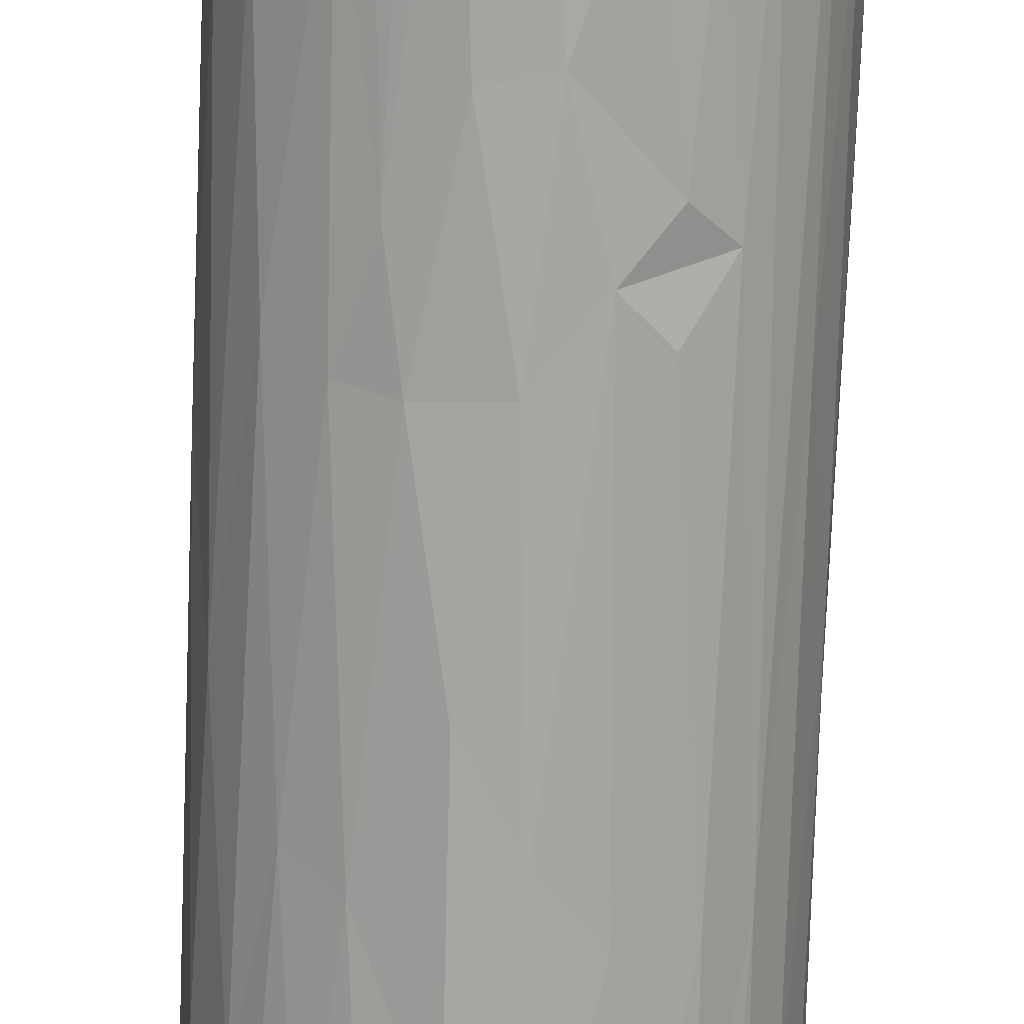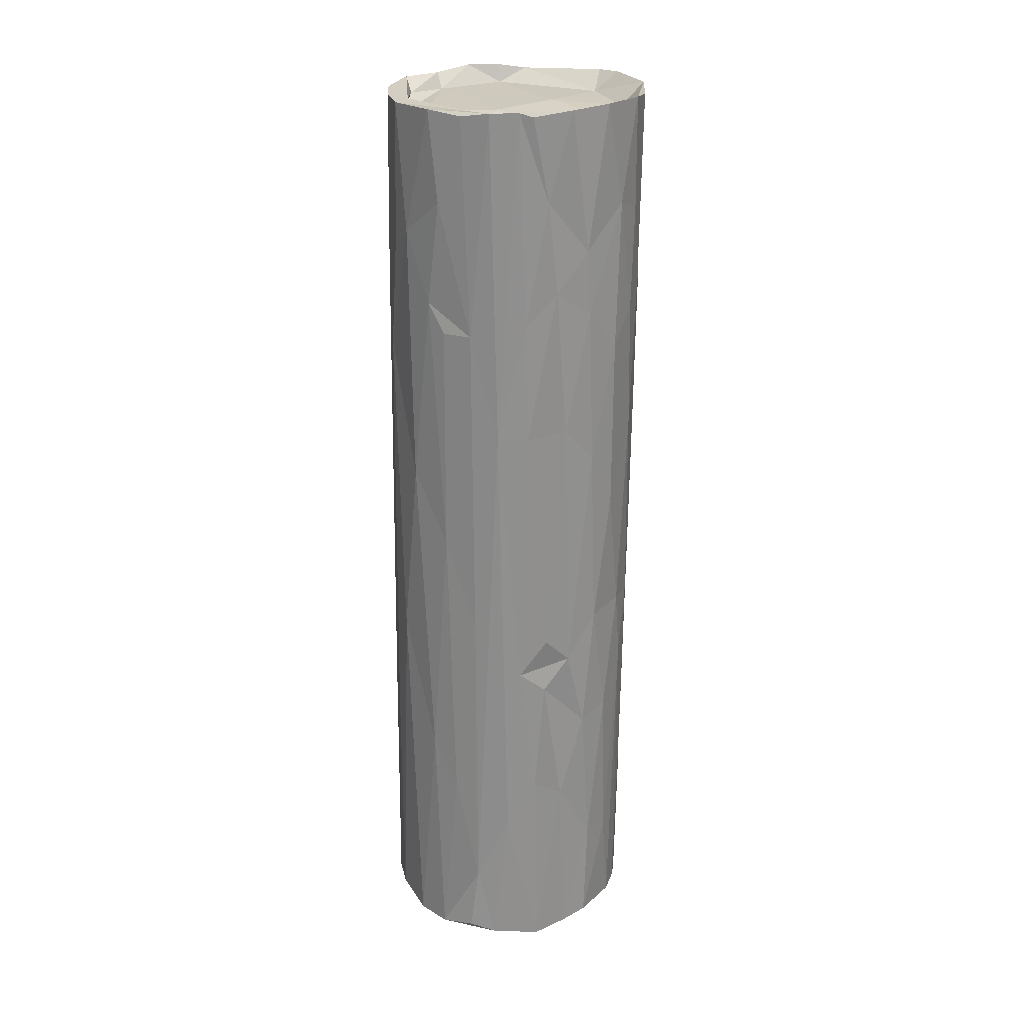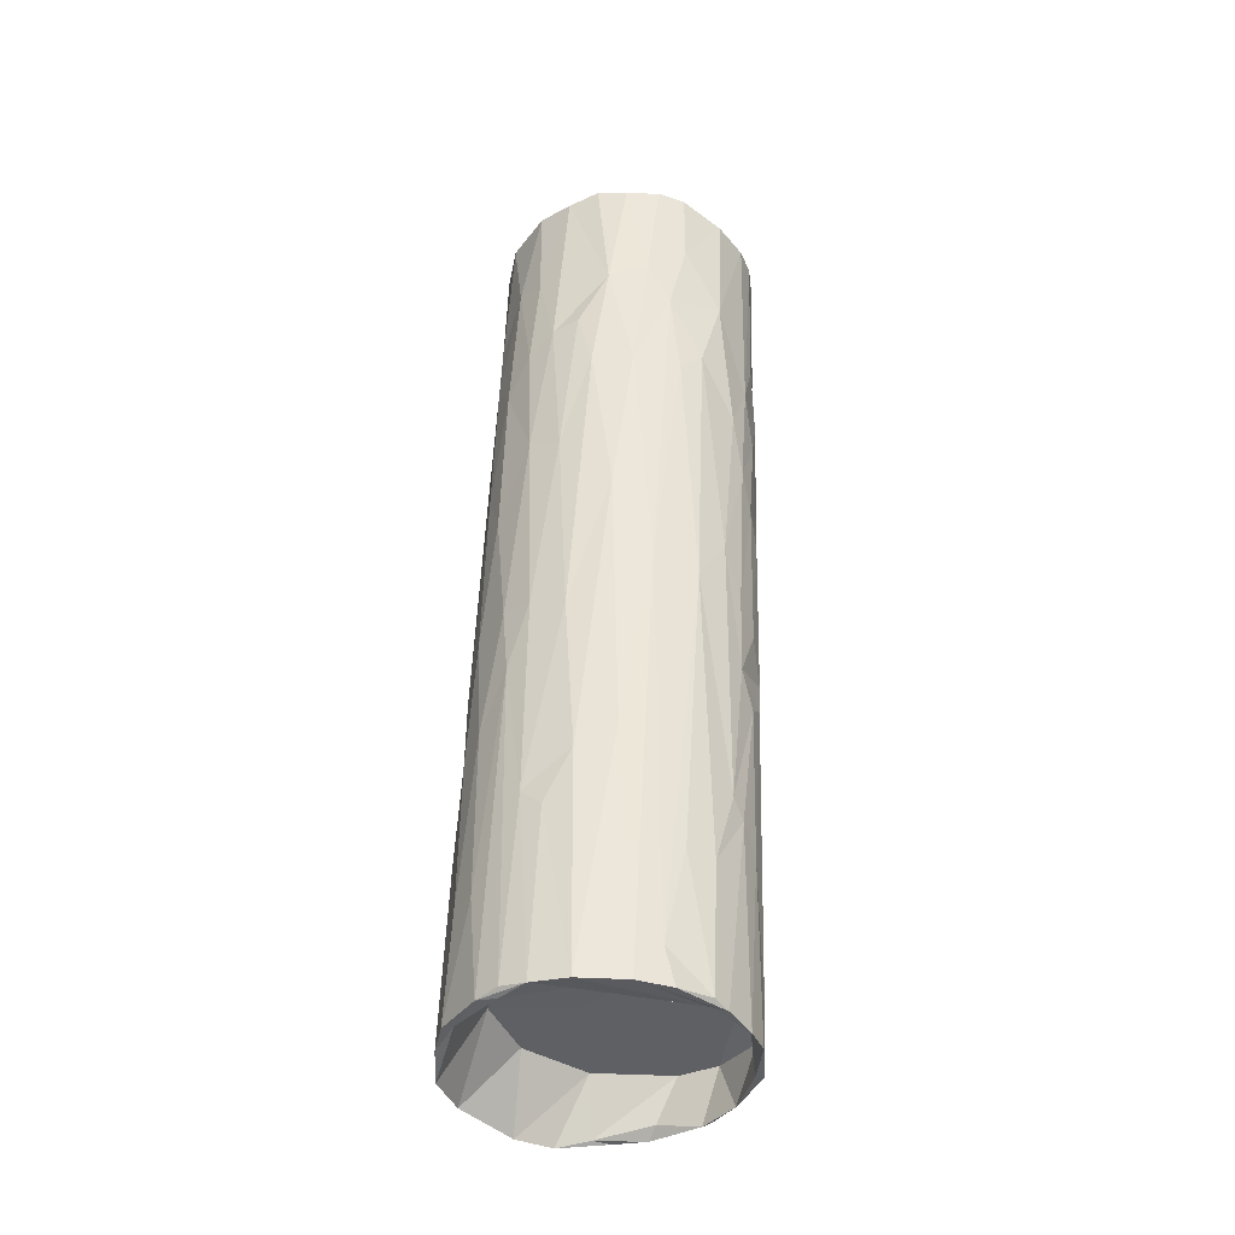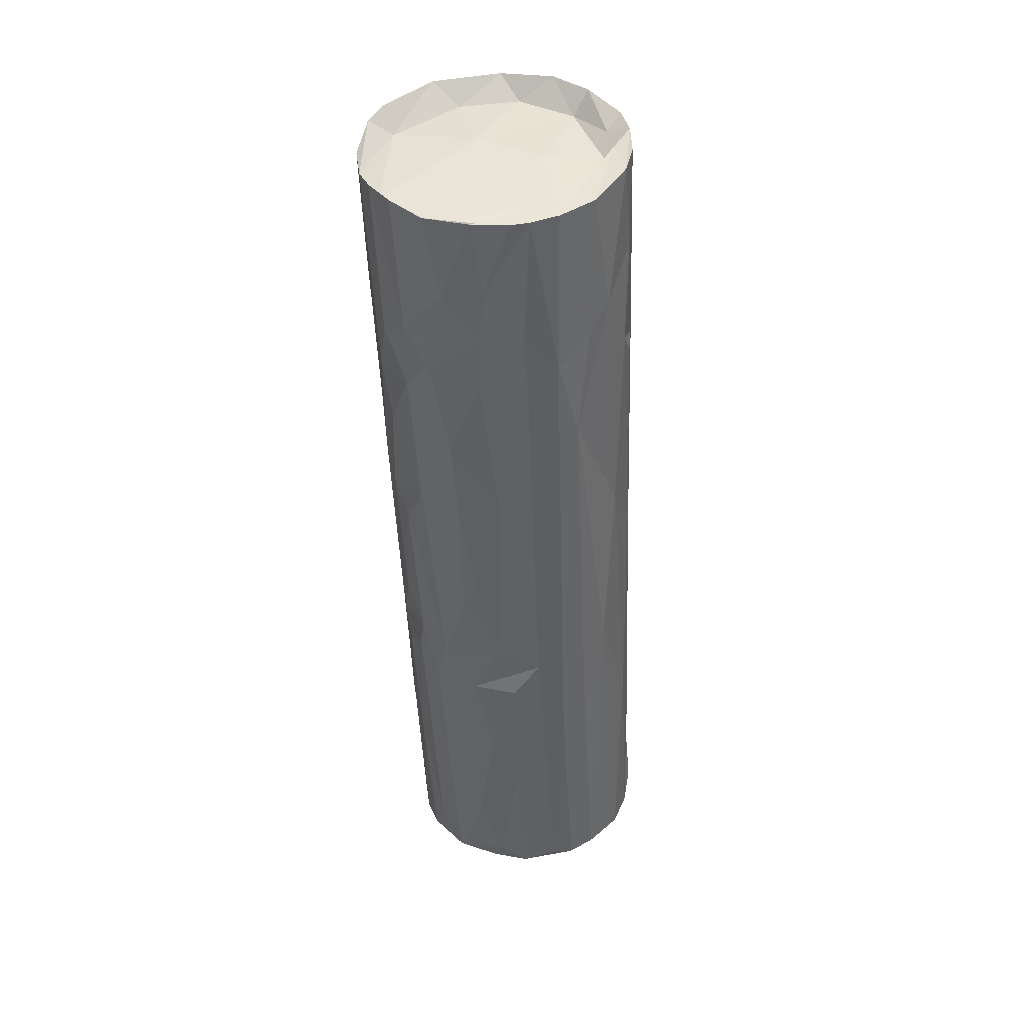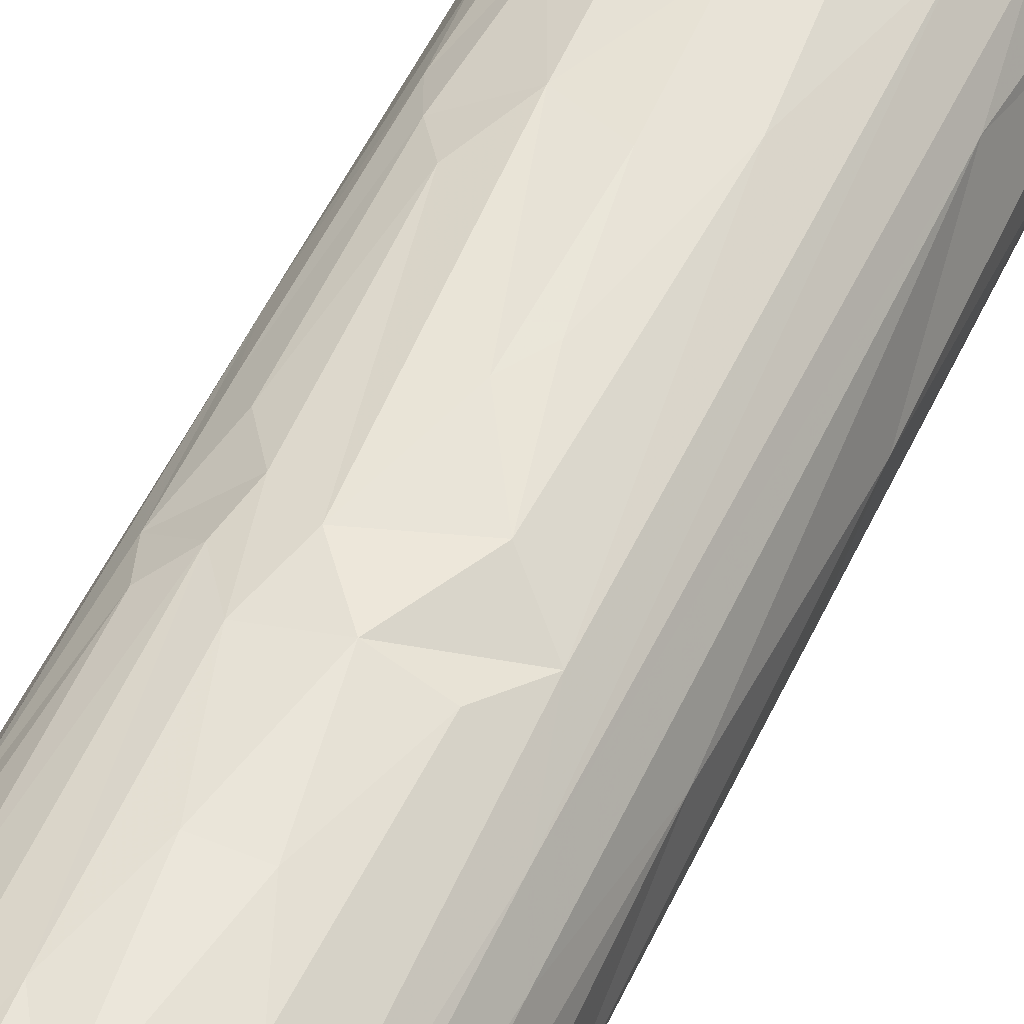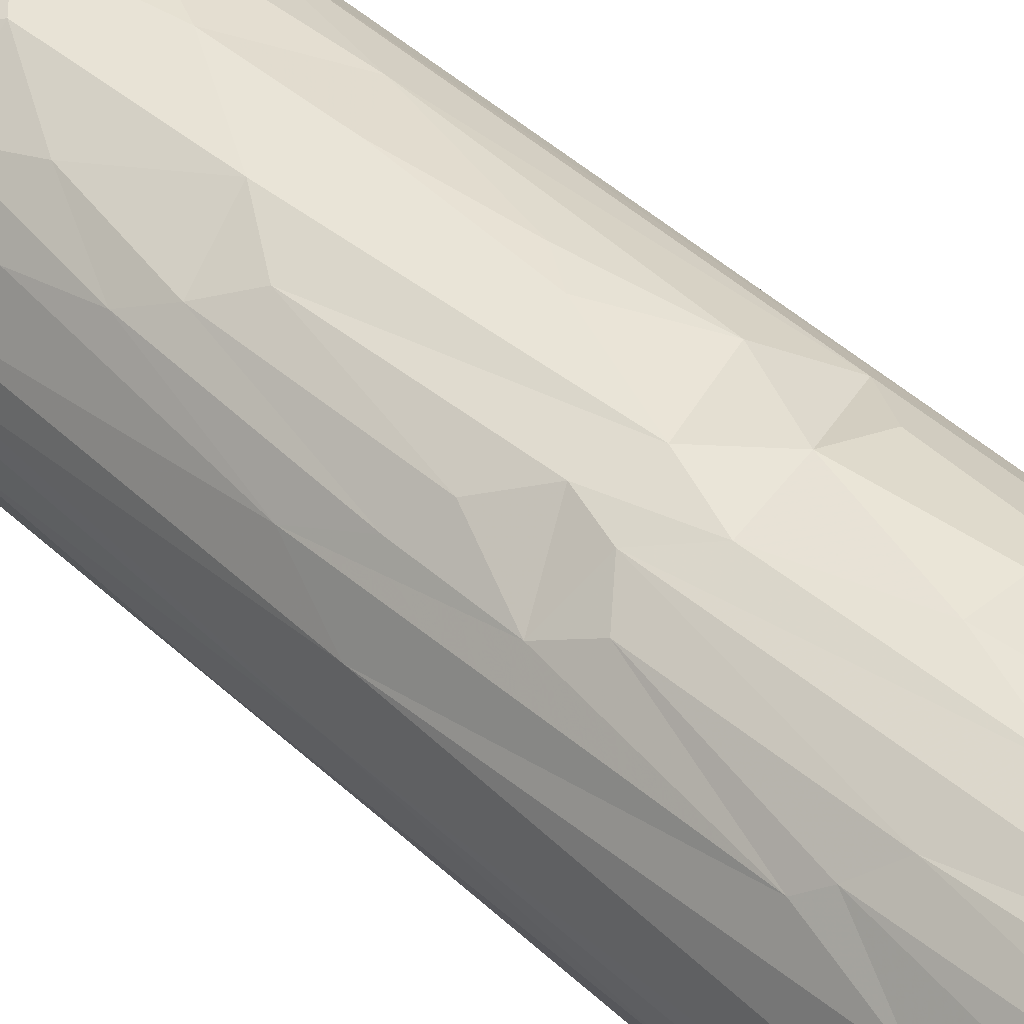
<metadata>
{"format":"obj","ext":"obj","renderer":"f3d","projection":"perspective","resolution":1024,"background":"white","views":[{"elev":-75.4,"azim":179.7,"up":"+Y"},{"elev":26.6,"azim":-43.9,"up":"+Z"},{"elev":-43.3,"azim":68.7,"up":"+Z"},{"elev":42.6,"azim":-154.3,"up":"+Z"},{"elev":55.7,"azim":-152.6,"up":"+Y"},{"elev":42.4,"azim":139.4,"up":"+Y"}]}
</metadata>
<code>
v -0.01564 0.01383 -0.07281
v 0.006824 0.01671 -0.0683
v 0.008232 0.01988 0.03816
v -0.003544 0.02087 0.0706
v 0.003688 0.01849 -0.05281
v 0.0131 0.009552 -0.06557
v 0.01444 0.01155 -0.04612
v -0.01809 -0.002627 0.05765
v 0.01727 0.01487 0.06977
v 0.02039 0.008968 0.04842
v 0.01303 0.01444 -0.0256
v -0.01432 -0.01009 0.07197
v 0.005388 0.01868 -0.02742
v -0.005748 0.01725 0.06895
v -0.01804 -0.009949 -0.01288
v 0.0116 -0.01573 -0.07508
v -0.0165 0.01084 0.03107
v 0.02094 -0.006597 0.07054
v -0.01019 0.01736 0.04944
v -0.01383 0.008685 0.0709
v -0.01597 0.01151 -0.07292
v 0.0004781 0.02092 0.02862
v -0.002937 -0.02065 -0.03342
v 0.002503 -0.02043 -0.03223
v 0.01643 -0.01277 0.04102
v 0.01323 0.01724 0.04496
v 0.01656 0.005728 -0.07511
v -0.01501 0.003977 0.06766
v 0.01948 0.004299 -0.00906
v -0.01427 -0.00754 -0.06686
v -0.01075 0.01564 -0.07514
v 0.01875 -0.008111 0.005657
v 0.01024 -0.01714 0.0716
v 0.02257 0.002647 0.07064
v 0.003755 0.02153 0.07001
v 0.008555 0.01784 -0.01674
v -0.01086 0.01703 0.03922
v 0.01045 -0.01709 -0.04642
v 0.01798 0.000231 -0.0759
v -0.01216 -0.01904 -0.07571
v -0.01167 -0.01565 0.02037
v 0.01277 0.01699 0.02764
v -0.02051 -0.007452 -0.04482
v -0.004634 -0.001462 0.06937
v 0.02235 -0.001639 0.07101
v 0.009976 -0.01752 0.01799
v -0.007688 0.01695 -0.06779
v -0.009224 0.01807 -0.02608
v -0.003231 -0.01469 0.06878
v -0.01795 -0.01432 -0.07495
v 0.01155 0.01441 -0.04913
v -0.02249 0.000109 -0.07519
v -0.009887 -0.0149 0.07151
v 0.02036 -0.005429 0.0316
v -0.002614 -0.02155 -0.07416
v 0.008563 -0.0182 -0.07431
v 0.003443 0.01444 -0.06741
v 0.01413 0.01772 0.07034
v 0.01496 -0.01151 -0.07543
v 0.001203 0.02119 0.05718
v 0.00566 -0.01862 0.05631
v 0.01814 0.001919 -0.05553
v -0.01789 -0.000446 0.07153
v 0.01161 -0.01041 -0.07449
v 0.006149 -0.01524 0.06872
v 0.02074 0.009603 0.06939
v -0.01644 0.002581 -0.06704
v -0.01183 -0.018 -0.04406
v -0.01702 0.008798 0.04839
v 0.02149 -0.003292 0.05264
v -0.02065 0.004506 -0.07413
v -0.004265 -0.01764 0.0721
v -0.02129 -0.00287 -0.03774
v 0.02076 0.005517 0.03529
v -0.007209 -0.01444 -0.06687
v -0.00288 -0.003419 -0.0668
v 0.01286 -0.01501 -0.04953
v 0.003264 0.01955 -0.01955
v -0.01807 0.01136 -0.07426
v -0.001431 -0.01915 0.04006
v 0.01589 0.009612 -0.0437
v -0.02059 0.007224 -0.07417
v 0.003858 0.02115 0.04339
v 0.005202 -0.01991 -0.07463
v 0.006779 -0.00206 0.06913
v 0.01337 0.0167 0.06771
v -0.01082 0.01686 0.07062
v 0.004283 0.02098 0.04945
v -0.01274 0.01597 -0.01996
v -0.01261 0.01324 -0.06727
v -0.008005 -0.01637 0.05843
v -0.00182 -0.01876 0.05017
v 0.01738 -0.004842 -0.07563
v 0.01512 -0.0133 -0.01679
v 0.01518 0.008131 -0.07557
v 0.0155 0.01492 0.03633
v 0.009101 0.01524 -0.07551
v 0.002678 0.01935 0.06785
v 0.02124 0.001714 0.03118
v -0.001546 -0.02116 -0.05729
v 0.006454 -0.01913 -0.01345
v -0.008586 0.01855 0.07058
v 0.01518 -0.01414 0.07076
v 0.004168 -0.01707 -0.0676
v -0.0003759 -0.02036 -0.01382
v -0.01343 -0.01598 -0.02217
v 0.01946 0.000673 0.06791
v -0.01646 -0.006121 0.07123
v -0.005094 0.02017 0.05879
v 0.01929 -0.008957 0.05018
v -0.006886 0.01921 0.01847
v -0.004582 0.02016 0.0503
v -0.01568 -0.01535 -0.05154
v -0.007549 -0.02002 -0.04678
v 0.001283 0.01804 -0.06953
v 0.007276 -0.01775 -0.07509
v -0.0182 0.004714 0.05168
v 0.01995 -0.002541 -0.007841
v -0.01141 0.01251 0.06759
v -0.006804 0.01899 -0.01504
v 0.017 0.006316 -0.05539
v 0.01513 0.002662 -0.06846
v -0.01937 -0.01154 -0.063
v -0.01686 0.008096 0.07091
v 0.02206 0.002848 0.05829
v 0.003239 -0.0205 -0.05877
v -0.0006649 0.02014 -0.006039
v -0.02219 -0.005486 -0.07518
v -0.01688 -0.008274 0.03718
v 0.01768 -0.01095 0.03167
v -0.005872 -0.01978 -0.02034
v -0.009607 -0.01829 -0.01632
v -0.0114 -0.01344 0.07214
v 0.01222 0.002497 -0.06712
v 0.006626 0.01974 0.01558
v 0.002146 -0.01879 0.07219
v -0.01893 0.009153 -0.03641
v 0.01582 0.01216 -0.008504
v 0.01055 -0.01704 0.05413
v 0.002804 0.01685 -0.07548
v -0.02068 -0.01095 -0.07372
v 0.01868 -0.01063 0.07144
v 0.01804 0.009102 -0.001013
v 0.001716 0.01878 -0.07432
v -0.01057 -0.01052 0.07018
v -0.02013 0.00522 -0.01782
v -0.003194 0.01999 -0.001472
v -0.002426 0.01994 -0.02569
v 0.009478 0.02026 0.0706
v 0.01633 0.01328 0.01737
v -0.01006 -0.0184 -0.02534
v -0.01979 0.002139 0.01149
v 0.02172 0.000127 0.04534
v 0.01391 -0.01034 0.06838
v -0.01425 0.01373 0.04441
v 0.01263 0.01534 -0.01153
v -0.0009999 -0.01974 0.01526
v -0.01271 -0.005513 0.06844
v -0.01497 -0.01238 0.02044
v -0.007103 -0.02086 -0.07461
v 0.009857 0.01317 -0.06909
v -0.01954 -0.004846 0.001165
v 0.007786 -0.01875 -0.02438
v 0.00913 -0.01786 0.0383
v 0.01775 0.01155 0.02699
v -0.009581 0.0177 -0.04979
v 0.003667 -0.01974 0.006444
v -0.005421 0.01909 -0.04055
v -0.00698 -0.01737 0.04406
v -0.004932 0.01773 -0.0751
v 0.01555 -0.01196 -0.04155
v 0.01312 -0.01557 0.04052
v -0.001243 -0.02039 -0.07445
v 0.01393 0.01544 0.01285
v 0.01098 -0.01692 -0.01437
v 0.0139 0.005803 -0.0746
v -0.005938 -0.01857 0.02117
v 0.01243 0.01221 -0.07592
v -0.01882 -0.000864 0.04145
v 0.01791 -0.001168 -0.07017
v -0.01089 0.01687 -0.07434
v -0.004384 0.02023 0.0411
v -0.006903 0.01838 -0.07134
v -0.01849 -0.003931 0.03708
v 0.01259 -0.01117 -0.06741
v 0.01528 0.01204 -0.02069
v -0.01051 0.00782 0.06861
v -0.002469 0.01908 -0.06134
v 0.004187 -0.01933 0.03314
v 0.01808 -0.006907 -0.0381
v -0.01136 -0.01492 0.03924
v 0.01424 -0.01447 0.01528
v 0.0005391 0.01936 -0.04111
v -0.0138 -0.005121 0.07137
v 0.008388 0.01977 0.04801
v 0.0105 0.01771 0.008397
v -0.0005949 0.0206 0.01309
v -0.01621 0.01291 -0.03126
v 0.009645 0.01704 -0.02224
v -0.01378 0.01351 0.07067
f 63 117 8
f 124 117 63
f 124 69 117
f 117 179 8
f 17 152 117
f 117 152 179
f 179 152 162
f 108 12 63
f 179 184 129
f 17 117 69
f 184 179 162
f 17 146 152
f 162 152 73
f 152 146 73
f 146 52 73
f 8 108 63
f 69 155 17
f 179 129 8
f 184 162 129
f 43 162 73
f 128 43 73
f 73 52 128
f 63 12 194
f 108 8 129
f 124 200 69
f 200 155 69
f 17 137 146
f 162 43 15
f 146 137 82
f 82 52 146
f 82 71 52
f 20 124 194
f 124 20 200
f 20 194 28
f 108 129 12
f 162 15 129
f 43 128 123
f 28 119 20
f 129 15 159
f 137 17 198
f 137 79 82
f 123 128 141
f 194 158 28
f 87 155 200
f 198 17 155
f 198 79 137
f 15 43 123
f 71 67 52
f 128 52 67
f 71 82 79
f 50 141 128
f 187 28 158
f 129 159 12
f 37 198 155
f 71 79 21
f 158 44 187
f 19 37 155
f 200 20 87
f 187 119 28
f 87 19 155
f 37 89 198
f 123 159 15
f 1 79 198
f 67 71 90
f 90 71 21
f 30 50 128
f 123 141 50
f 159 191 133
f 106 159 113
f 123 113 159
f 89 1 198
f 128 67 30
f 113 123 50
f 133 91 53
f 191 91 133
f 87 109 19
f 159 41 191
f 181 79 1
f 87 102 109
f 4 87 20
f 145 49 158
f 106 41 159
f 79 181 31
f 119 14 20
f 158 49 44
f 19 109 112
f 19 182 37
f 182 111 37
f 37 111 89
f 113 68 106
f 166 181 1
f 113 50 40
f 72 145 133
f 14 4 20
f 102 4 109
f 111 120 89
f 48 89 148
f 89 166 1
f 21 79 31
f 53 91 72
f 169 91 191
f 191 41 169
f 41 106 132
f 106 68 151
f 75 30 67
f 21 47 90
f 48 166 89
f 68 113 40
f 21 31 47
f 72 49 145
f 112 182 19
f 106 131 132
f 166 48 168
f 75 50 30
f 177 169 41
f 111 182 22
f 41 132 177
f 120 111 147
f 89 120 148
f 50 75 40
f 14 35 4
f 44 98 187
f 119 98 14
f 187 98 119
f 151 131 106
f 40 114 68
f 75 67 76
f 183 170 181
f 181 170 31
f 14 98 35
f 151 68 114
f 76 67 90
f 4 60 109
f 91 169 92
f 177 80 169
f 197 147 111
f 48 148 168
f 181 166 183
f 47 31 170
f 4 35 60
f 91 92 72
f 112 83 182
f 60 112 109
f 83 22 182
f 111 22 197
f 188 166 168
f 188 183 166
f 76 90 57
f 47 170 115
f 72 136 49
f 112 88 83
f 151 114 23
f 114 40 160
f 183 144 170
f 72 92 136
f 132 131 177
f 147 127 120
f 120 127 78
f 35 98 149
f 92 169 80
f 151 23 131
f 177 157 80
f 157 177 131
f 120 78 148
f 160 100 114
f 80 157 189
f 168 193 188
f 183 188 144
f 75 173 40
f 160 40 173
f 92 80 61
f 22 135 197
f 147 197 127
f 157 131 105
f 131 23 105
f 168 148 193
f 114 100 23
f 49 136 65
f 49 85 44
f 60 35 195
f 83 3 22
f 160 55 100
f 160 173 55
f 65 85 49
f 136 92 61
f 80 189 61
f 127 197 135
f 98 86 149
f 60 195 88
f 22 3 135
f 157 105 167
f 57 47 115
f 90 47 57
f 75 104 173
f 170 140 115
f 167 189 157
f 100 24 23
f 44 85 98
f 85 86 98
f 83 88 195
f 127 135 78
f 23 24 105
f 148 78 13
f 188 193 5
f 35 149 195
f 193 13 5
f 188 5 144
f 100 55 126
f 33 65 136
f 148 13 193
f 136 61 33
f 189 164 61
f 167 105 101
f 65 154 85
f 135 196 78
f 78 196 36
f 78 36 13
f 105 24 101
f 5 2 144
f 126 55 84
f 195 26 83
f 83 26 3
f 167 46 189
f 13 199 5
f 100 126 24
f 57 115 161
f 161 115 140
f 55 173 84
f 58 195 149
f 134 57 6
f 76 57 134
f 104 75 185
f 195 58 26
f 61 164 139
f 163 101 24
f 126 163 24
f 75 76 185
f 140 144 97
f 149 86 58
f 139 33 61
f 135 3 42
f 46 164 189
f 196 135 174
f 101 46 167
f 5 199 2
f 144 2 97
f 42 174 135
f 199 13 36
f 101 163 175
f 161 6 57
f 104 116 173
f 140 97 161
f 116 84 173
f 65 33 154
f 96 3 26
f 96 42 3
f 175 46 101
f 2 199 51
f 126 84 163
f 142 33 103
f 33 142 154
f 85 107 86
f 33 139 103
f 139 172 103
f 139 164 172
f 196 156 36
f 2 51 97
f 58 96 26
f 150 174 42
f 163 56 38
f 163 84 56
f 76 134 185
f 154 107 85
f 46 172 164
f 175 192 46
f 156 186 36
f 199 36 186
f 51 199 11
f 58 9 96
f 96 150 42
f 174 156 196
f 199 186 11
f 163 38 175
f 172 46 192
f 174 138 156
f 51 178 97
f 97 178 161
f 86 9 58
f 172 110 103
f 172 192 25
f 186 156 138
f 11 7 51
f 116 104 185
f 107 154 142
f 9 10 96
f 138 174 150
f 175 38 94
f 171 38 77
f 38 56 16
f 185 64 116
f 178 176 161
f 84 116 16
f 56 84 16
f 86 107 9
f 9 66 10
f 110 142 103
f 165 96 10
f 96 165 150
f 192 175 94
f 11 81 7
f 6 161 176
f 64 16 116
f 130 192 94
f 143 186 138
f 11 186 81
f 94 38 171
f 38 16 77
f 185 134 122
f 45 107 142
f 34 9 107
f 130 25 192
f 150 143 138
f 7 178 51
f 178 7 95
f 64 185 122
f 176 178 95
f 64 59 16
f 34 107 45
f 110 25 130
f 165 143 150
f 121 7 81
f 121 95 7
f 134 6 122
f 59 77 16
f 6 176 122
f 122 176 64
f 18 45 142
f 110 18 142
f 10 74 165
f 165 74 143
f 32 130 94
f 186 143 81
f 59 171 77
f 66 125 10
f 18 110 70
f 54 110 130
f 130 32 54
f 74 29 143
f 94 171 32
f 29 81 143
f 121 81 29
f 121 27 95
f 66 34 125
f 45 18 70
f 125 153 10
f 10 153 74
f 70 110 54
f 32 171 190
f 59 64 176
f 95 93 176
f 45 70 34
f 34 70 125
f 125 70 153
f 70 54 153
f 153 99 74
f 153 118 99
f 153 54 118
f 74 99 29
f 99 118 29
f 54 32 118
f 29 62 121
f 171 59 190
f 176 93 59
f 32 190 118
f 118 180 29
f 190 93 118
f 180 62 29
f 121 62 27
f 62 180 27
f 93 190 59
f 27 39 95
f 93 95 39
f 180 118 93
f 27 180 39
f 39 180 93
f 172 25 110
f 87 4 102
f 194 124 63
f 112 60 88
f 9 34 66
f 53 72 133
f 140 170 144
f 12 159 133
f 158 194 12
f 145 158 12
f 133 145 12

</code>
